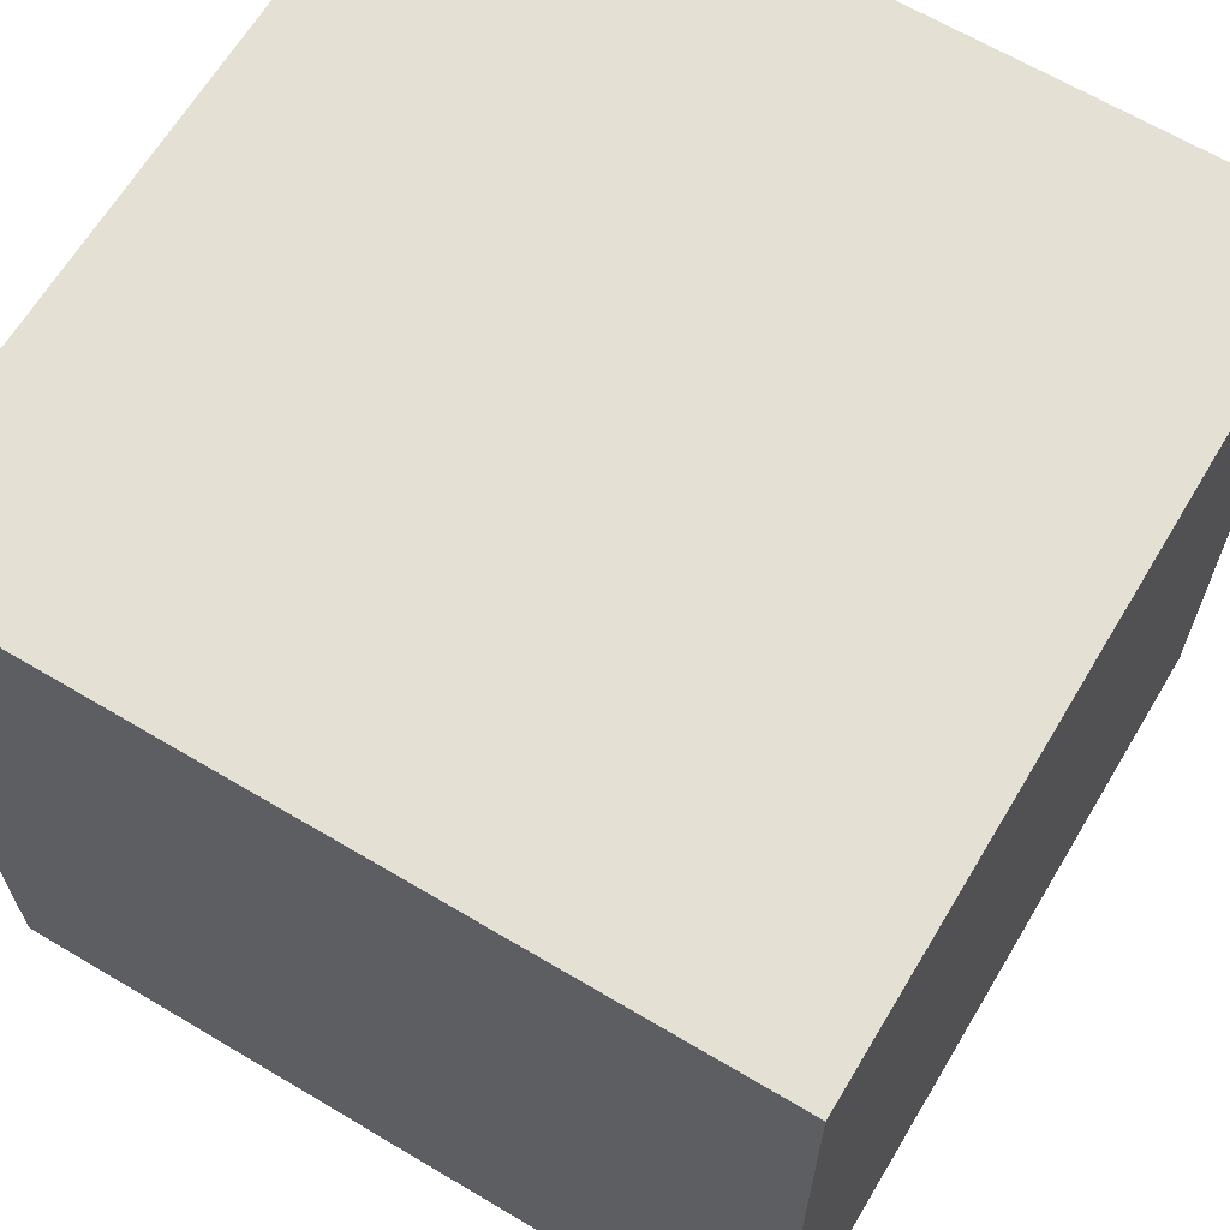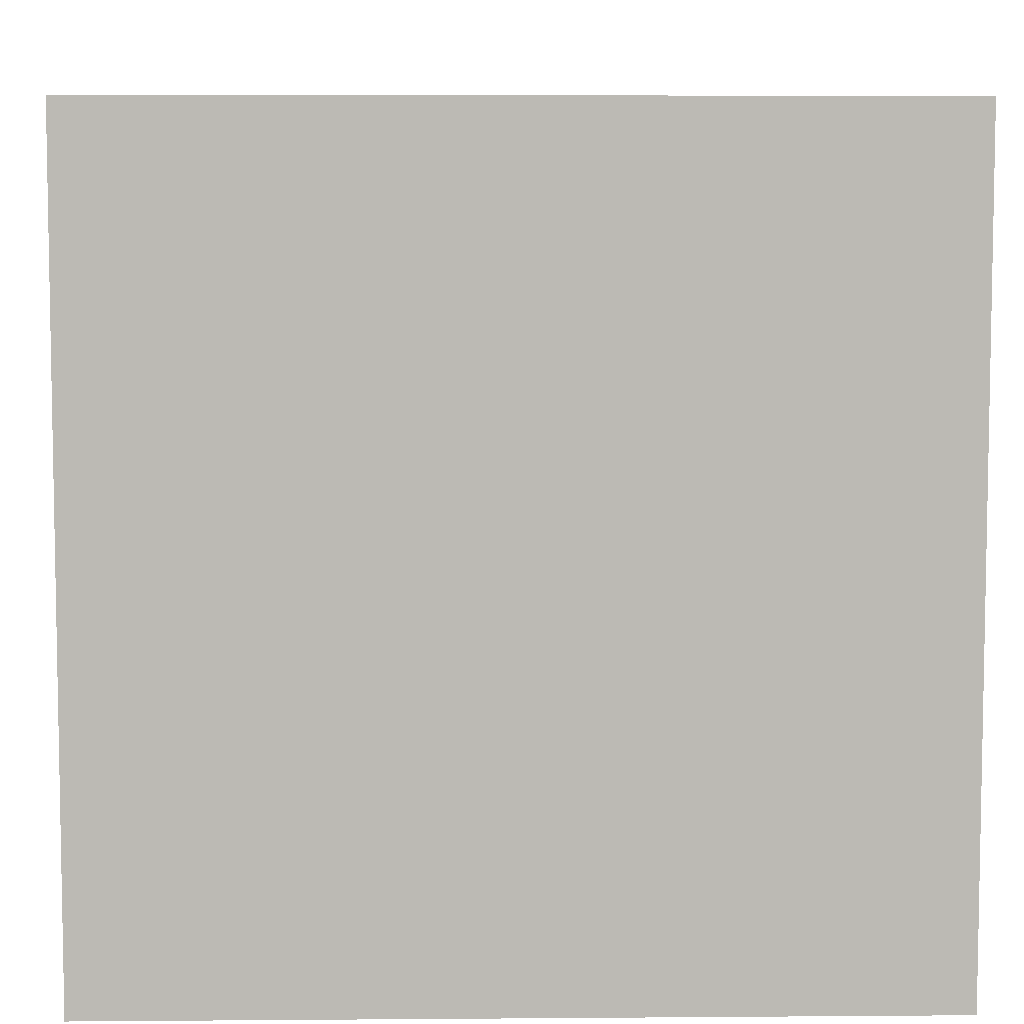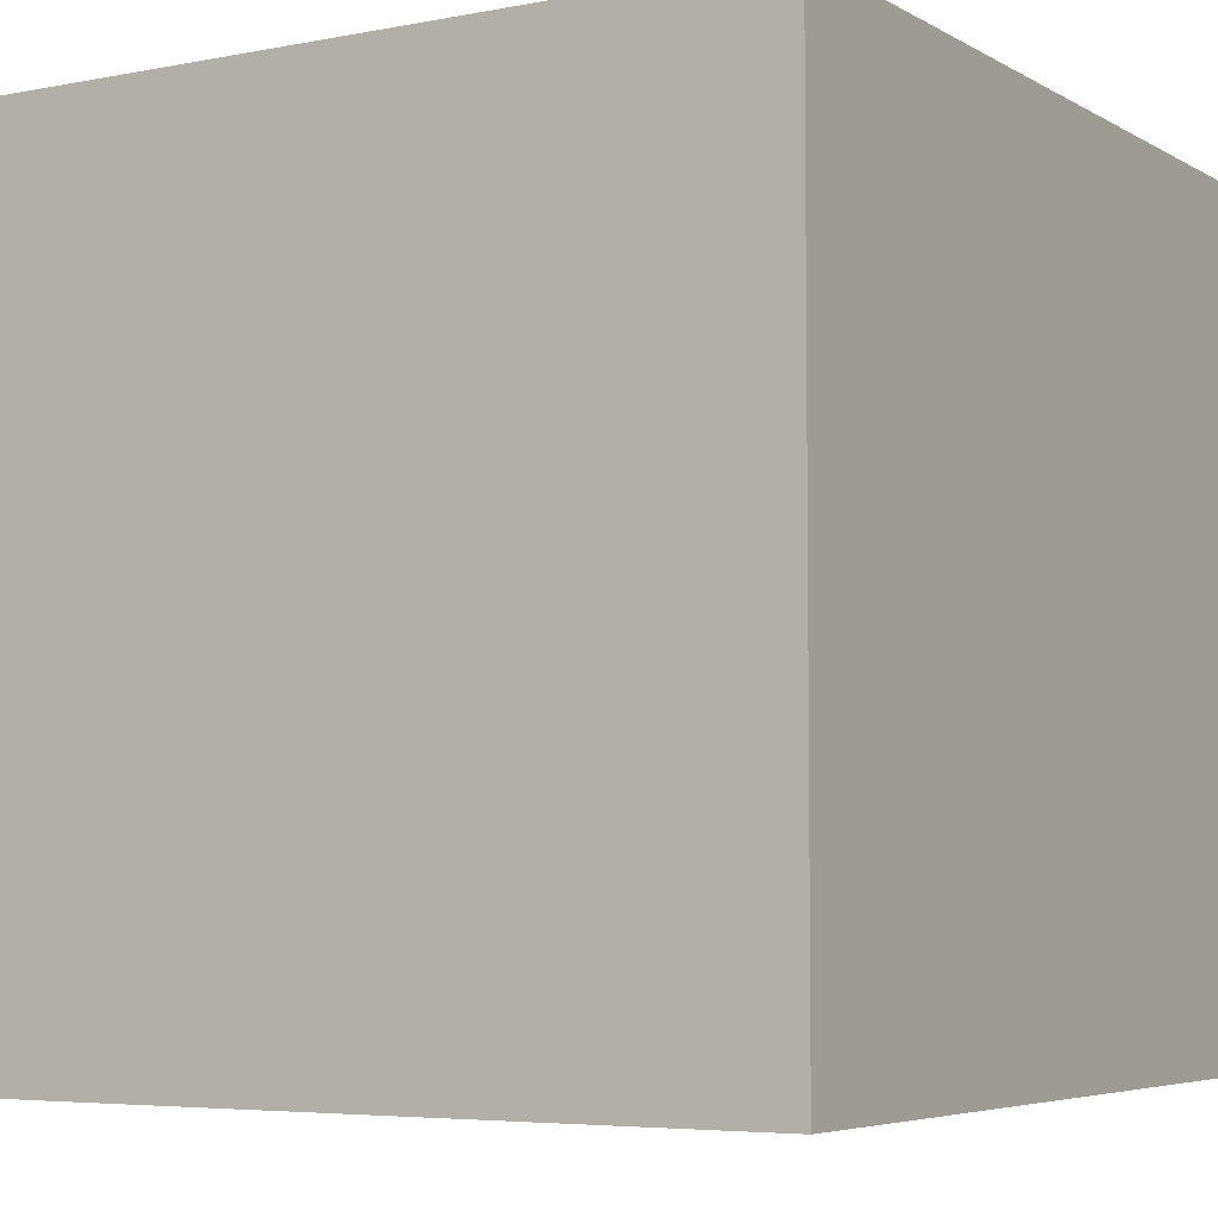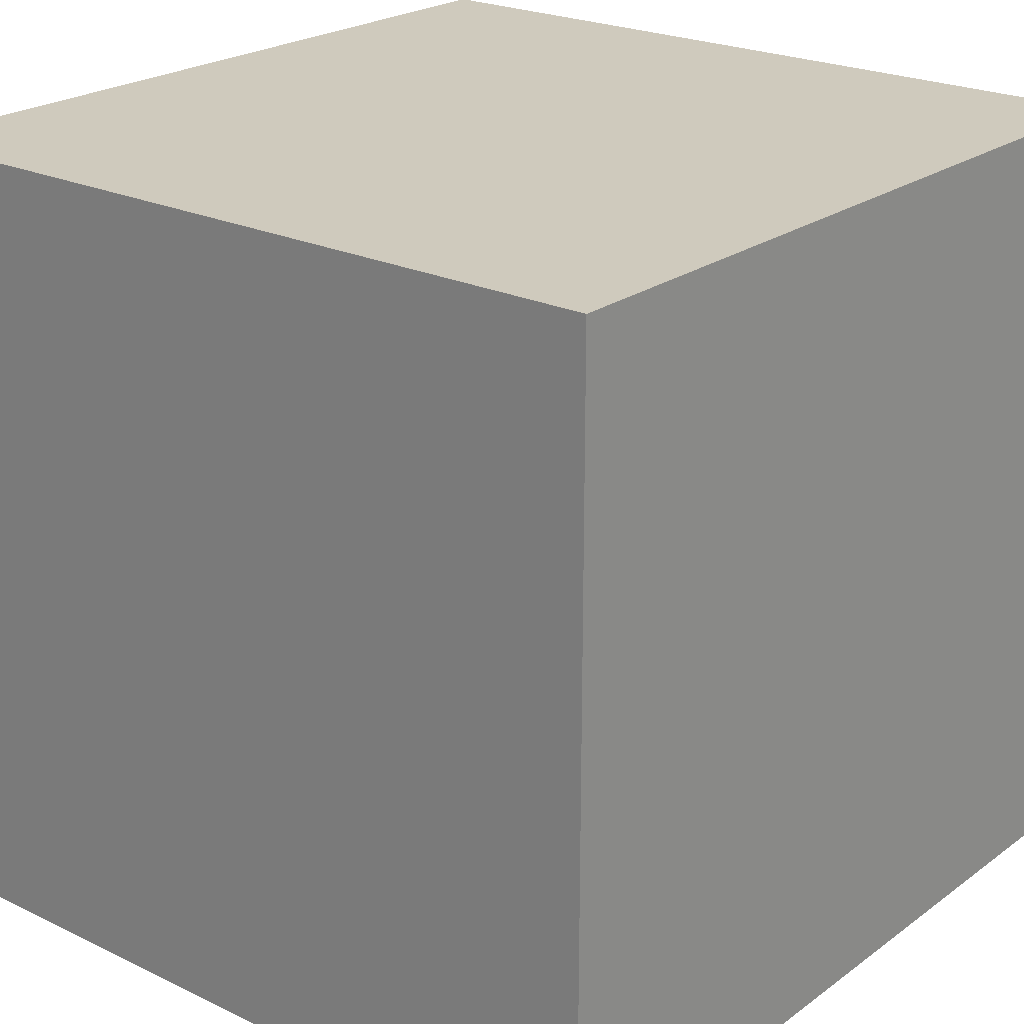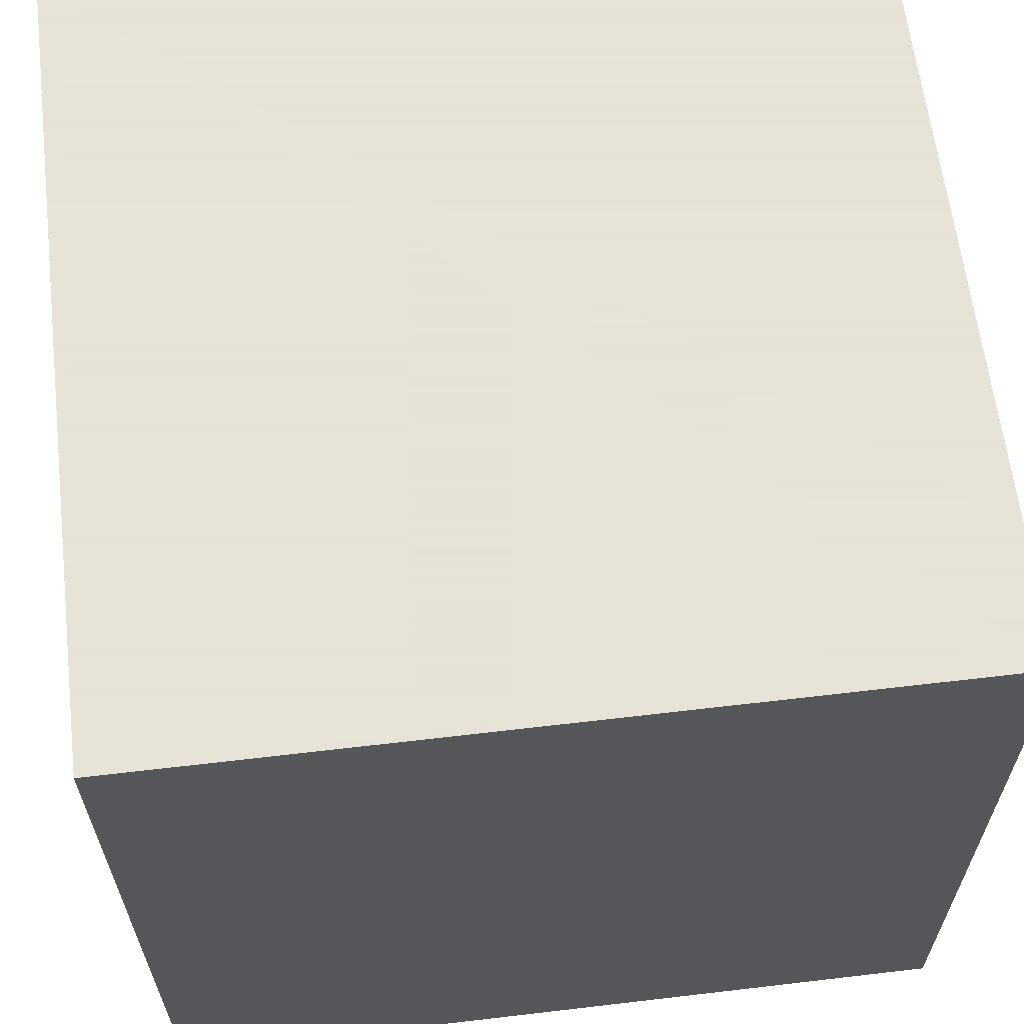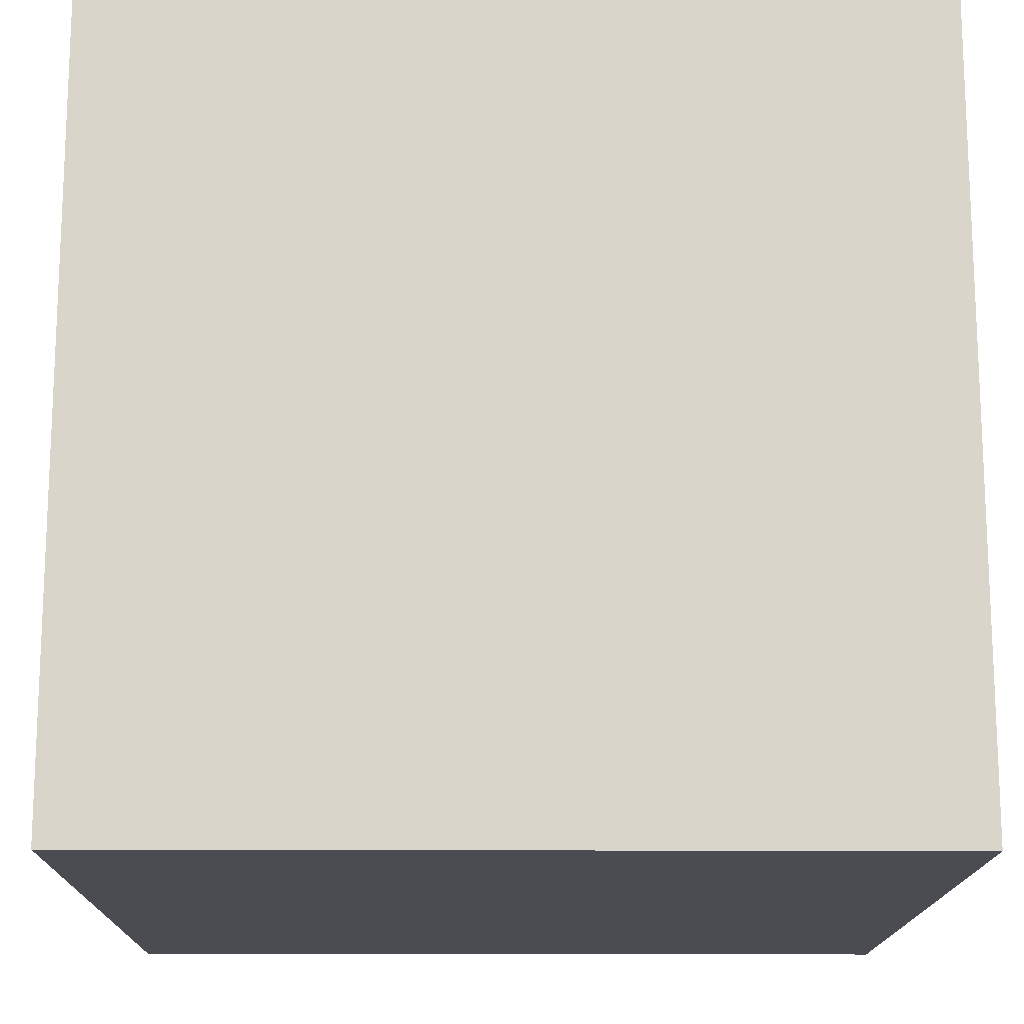
<metadata>
{"format":"obj","ext":"obj","renderer":"f3d","projection":"perspective","resolution":1024,"background":"white","views":[{"elev":65.3,"azim":30.9,"up":"+Z"},{"elev":6.7,"azim":88.7,"up":"+Y"},{"elev":-5.2,"azim":-58.7,"up":"+Z"},{"elev":22.9,"azim":-50.7,"up":"+Y"},{"elev":62.8,"azim":-96.8,"up":"+Y"},{"elev":-15.5,"azim":179.3,"up":"+Y"}]}
</metadata>
<code>
g Cube.304
v -1 -1 1
v -1 -1 -1
v -1 1 -1
v -1 1 1
v -1 -1 -1
v 1 -1 -1
v 1 1 -1
v -1 1 -1
v 1 -1 -1
v 1 -1 1
v 1 1 1
v 1 1 -1
v 1 -1 1
v -1 -1 1
v -1 1 1
v 1 1 1
v -1 -1 -1
v -1 -1 1
v 1 -1 1
v 1 -1 -1
v 1 1 -1
v 1 1 1
v -1 1 1
v -1 1 -1
g Cube.304_0
f 3 2 1
f 4 3 1
f 7 6 5
f 8 7 5
f 11 10 9
f 12 11 9
f 15 14 13
f 16 15 13
f 19 18 17
f 20 19 17
f 23 22 21
f 24 23 21

</code>
